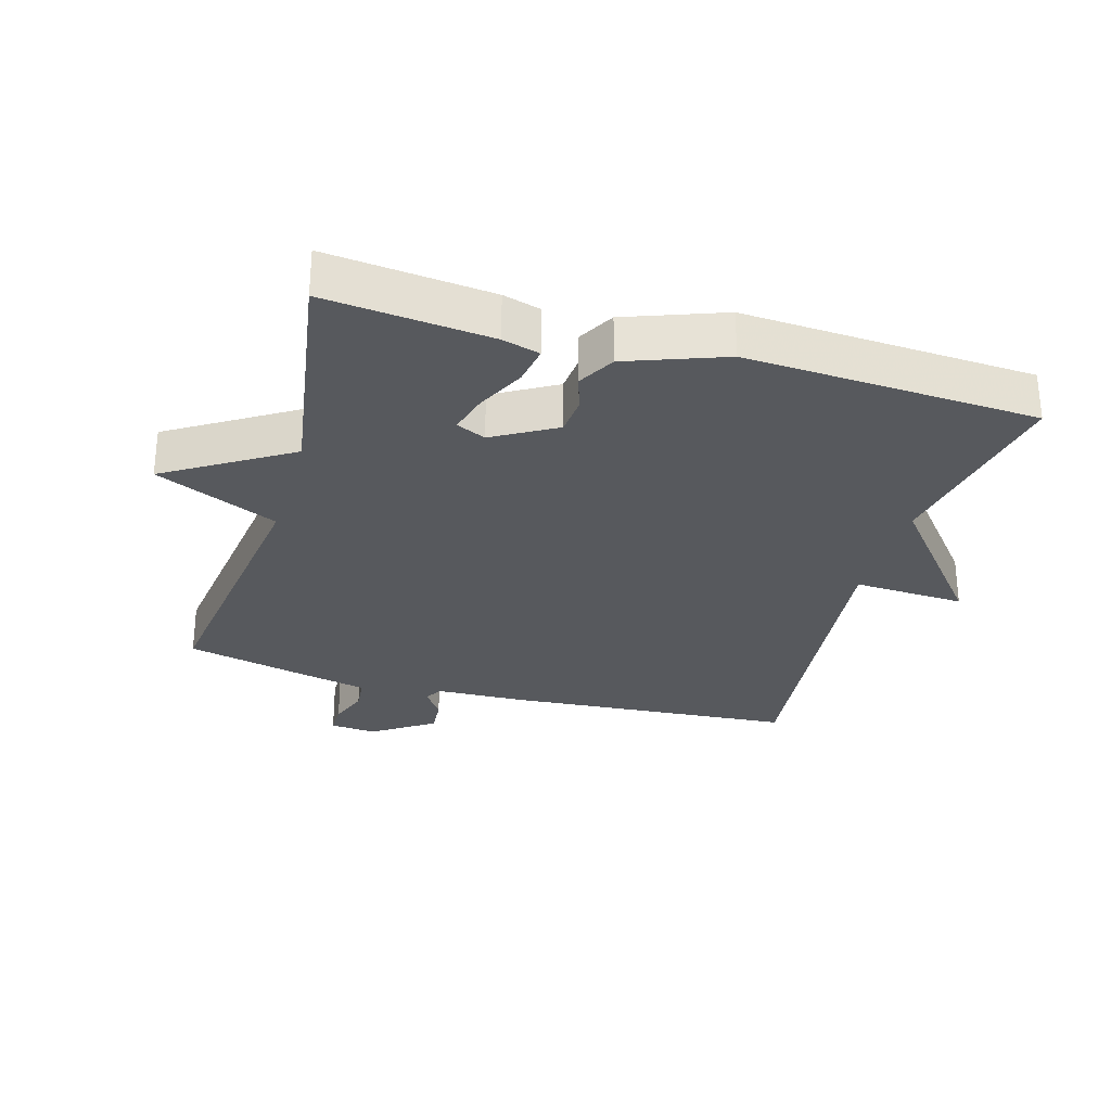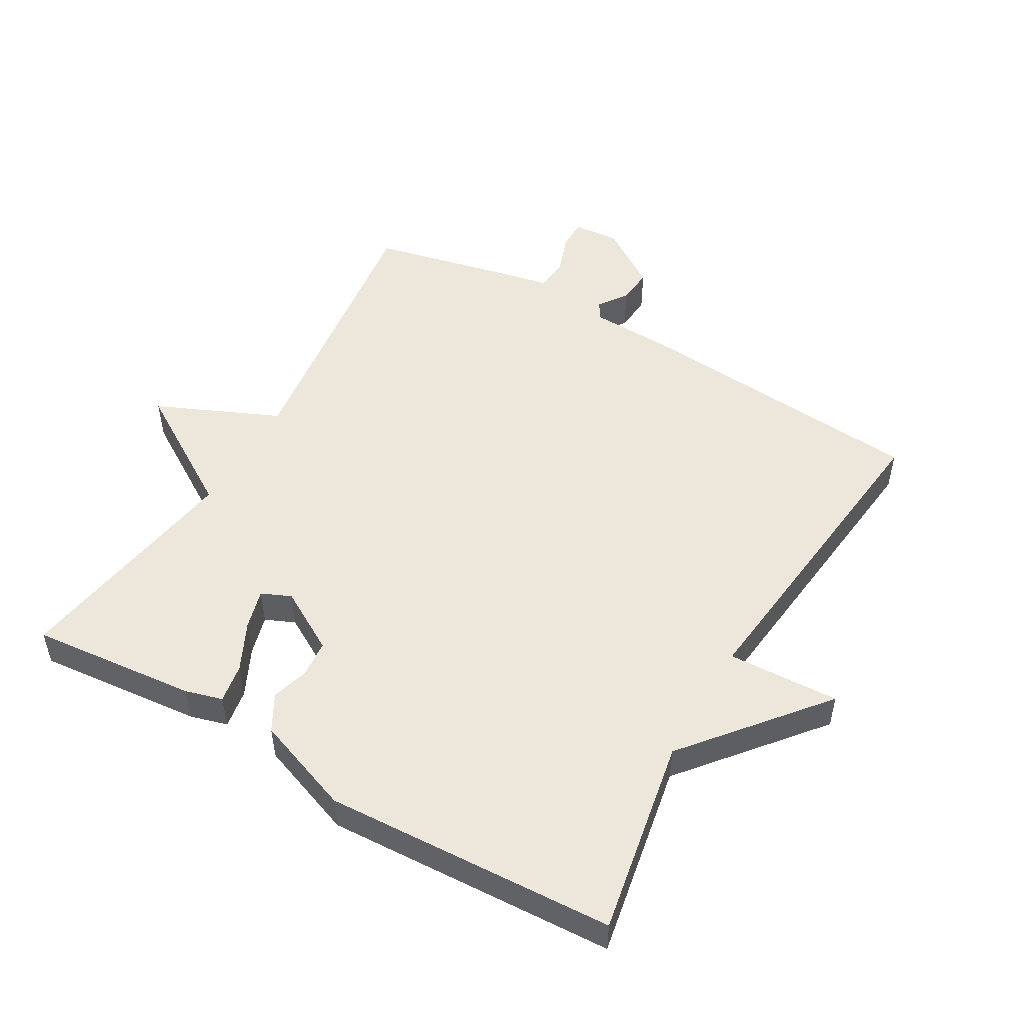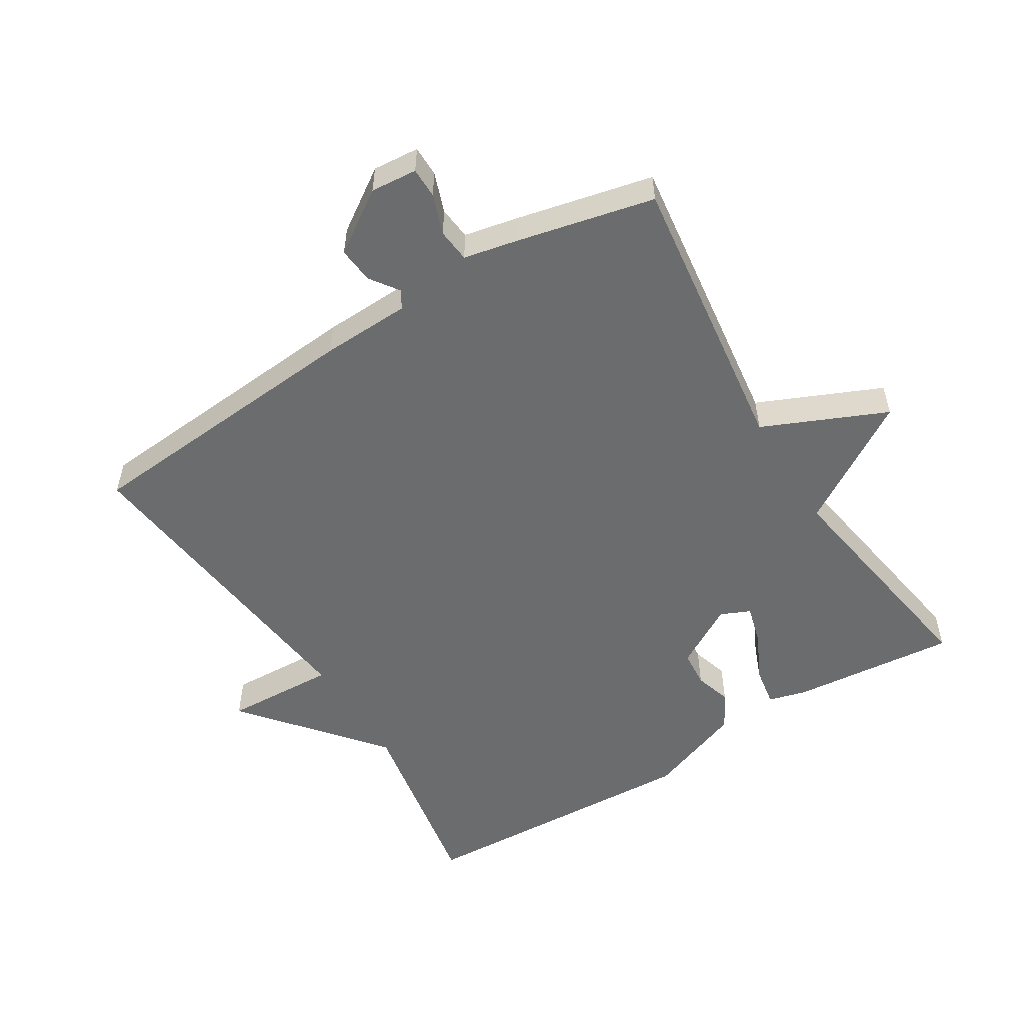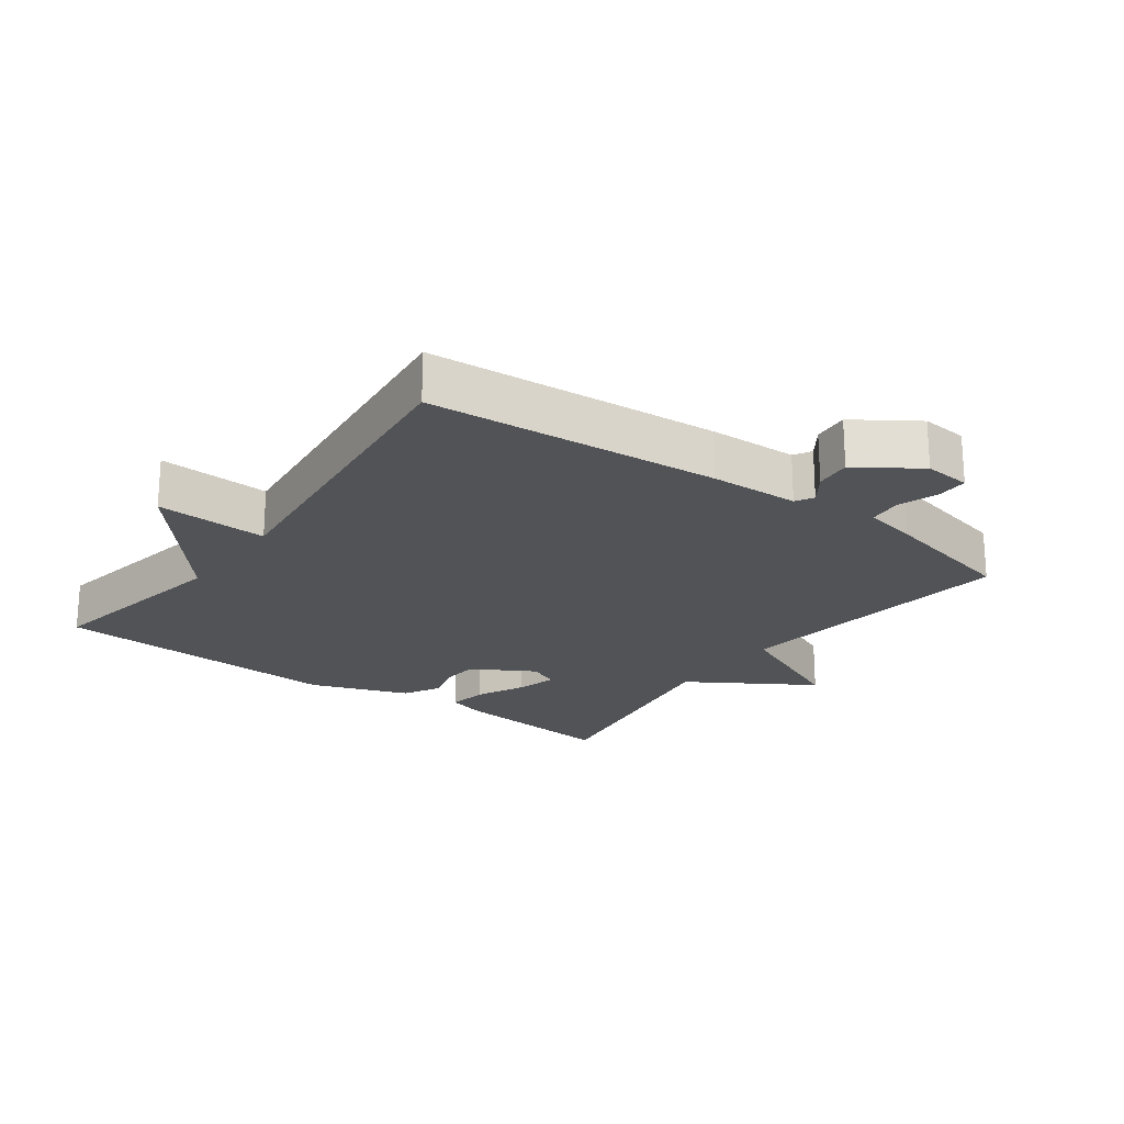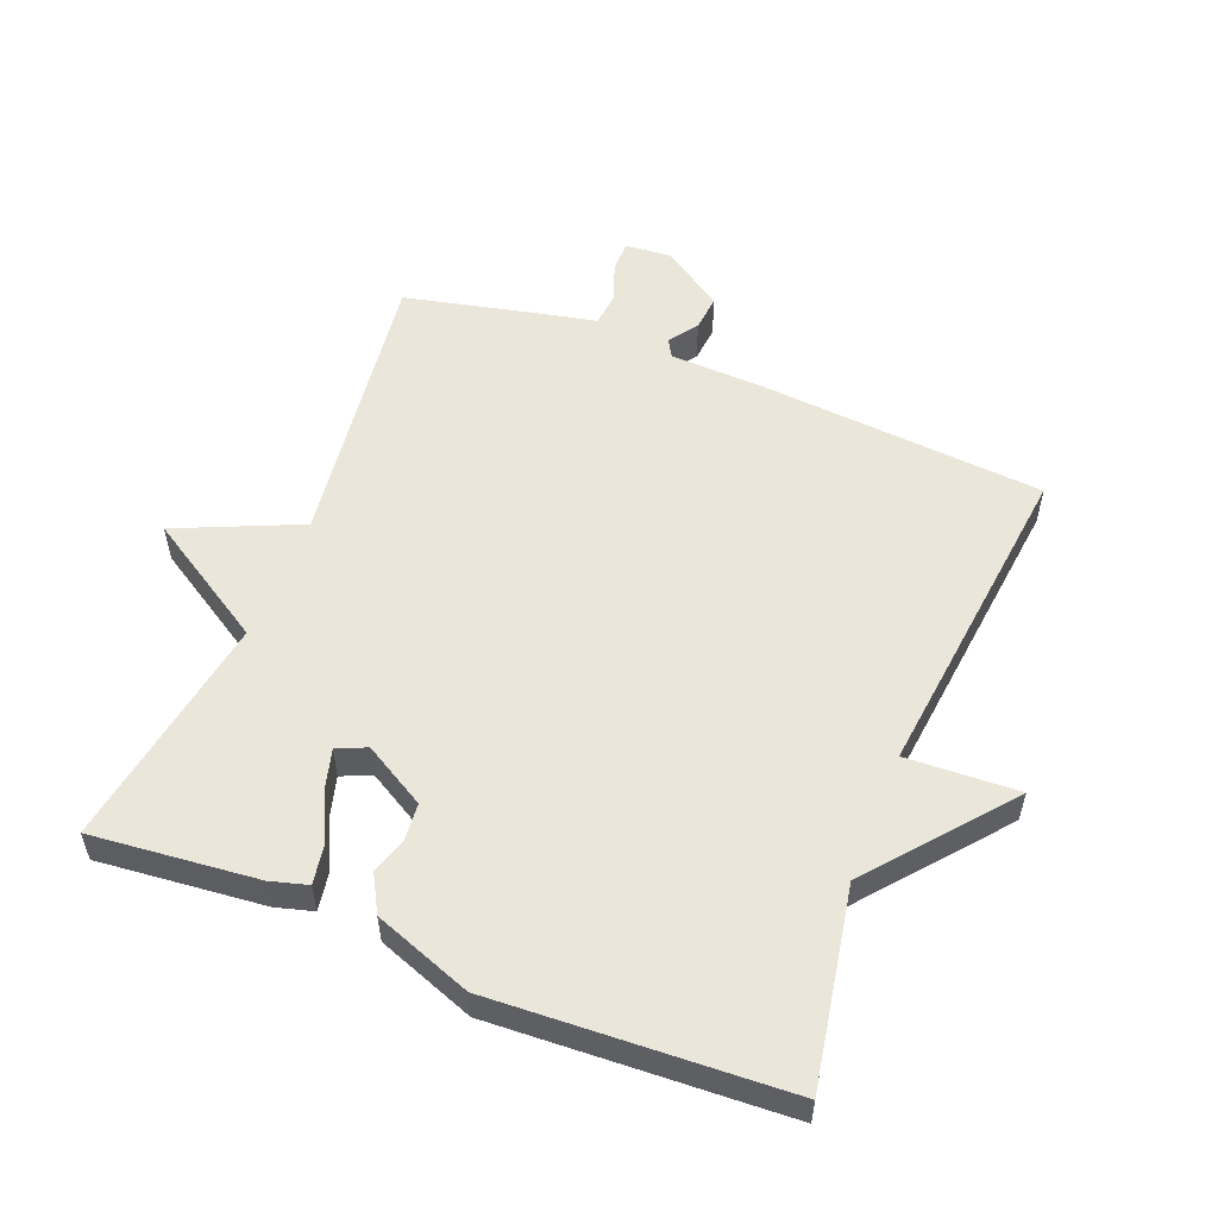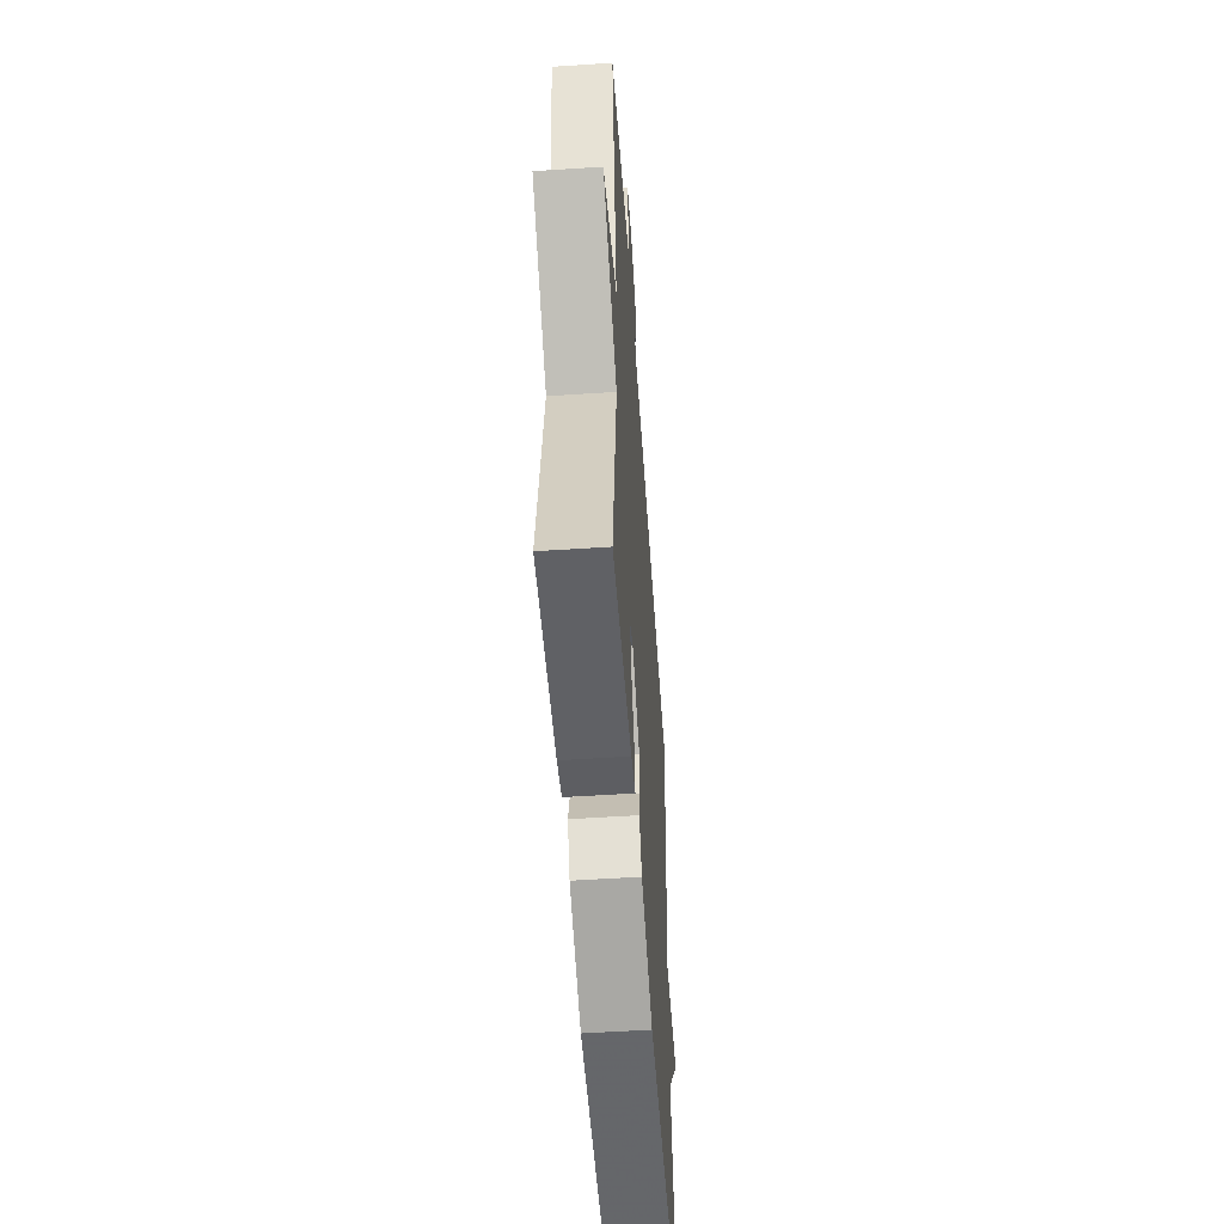
<metadata>
{"format":"obj","ext":"obj","renderer":"f3d","projection":"perspective","resolution":1024,"background":"white","views":[{"elev":-29.4,"azim":163.8,"up":"+Y"},{"elev":50.9,"azim":-149.9,"up":"+Y"},{"elev":-53.6,"azim":31.8,"up":"+Y"},{"elev":-22.0,"azim":-36.2,"up":"+Y"},{"elev":54.7,"azim":-158.3,"up":"+Y"},{"elev":-54.9,"azim":94.0,"up":"+Z"}]}
</metadata>
<code>
v 0.5 0.07 -0.5
v 0.247 0.07 -0.475
v 0.19 0.07 -0.459
v 0.2 0.07 -0.399
v 0.236 0.07 -0.325
v 0.253 0.07 -0.264
v 0.208 0.07 -0.244
v 0.113 0.07 -0.299
v 0.108 0.07 -0.356
v 0.125 0.07 -0.412
v 0.094 0.07 -0.468
v -0.055 0.07 -0.523
v -0.5 0.07 -0.5
v -0.445 0.07 -0.199
v -0.616 0.07 0.009
v -0.445 0.07 0.001
v -0.5 0.07 0.5
v -0.055 0.07 0.536
v 0.081 0.07 0.541
v 0.097 0.07 0.568
v 0.066 0.07 0.612
v 0.061 0.07 0.667
v 0.155 0.07 0.73
v 0.226 0.07 0.724
v 0.226 0.07 0.677
v 0.204 0.07 0.616
v 0.209 0.07 0.565
v 0.29 0.07 0.548
v 0.5 0.07 0.5
v 0.442 0.07 0.061
v 0.63 0.07 -0.022
v 0.442 0.07 -0.139
v 0.5 0 -0.5
v 0.247 0 -0.475
v 0.19 0 -0.459
v 0.2 0 -0.399
v 0.236 0 -0.325
v 0.253 0 -0.264
v 0.208 0 -0.244
v 0.113 0 -0.299
v 0.108 0 -0.356
v 0.125 0 -0.412
v 0.094 0 -0.468
v -0.055 0 -0.523
v -0.5 0 -0.5
v -0.445 0 -0.199
v -0.616 0 0.009
v -0.445 0 0.001
v -0.5 0 0.5
v -0.055 0 0.536
v 0.081 0 0.541
v 0.097 0 0.568
v 0.066 0 0.612
v 0.061 0 0.667
v 0.155 0 0.73
v 0.226 0 0.724
v 0.226 0 0.677
v 0.204 0 0.616
v 0.209 0 0.565
v 0.29 0 0.548
v 0.5 0 0.5
v 0.442 0 0.061
v 0.63 0 -0.022
v 0.442 0 -0.139
f 30 31 32
f 27 28 29 30
f 27 30 32
f 24 25 26
f 23 24 26
f 22 23 26
f 21 22 26
f 20 21 26
f 19 20 26 27
f 16 17 18 19
f 16 19 27 32
f 14 15 16 32
f 12 13 14
f 11 12 14
f 10 11 14
f 9 10 14
f 8 9 14
f 7 8 14
f 3 4 5
f 2 3 5
f 1 2 5
f 32 1 5
f 32 5 6
f 7 14 32
f 6 7 32
f 64 63 62
f 62 61 60 59
f 64 62 59
f 58 57 56
f 58 56 55
f 58 55 54
f 58 54 53
f 58 53 52
f 59 58 52 51
f 51 50 49 48
f 64 59 51 48
f 64 48 47 46
f 46 45 44
f 46 44 43
f 46 43 42
f 46 42 41
f 46 41 40
f 46 40 39
f 37 36 35
f 37 35 34
f 37 34 33
f 37 33 64
f 38 37 64
f 64 46 39
f 64 39 38
f 1 33 34 2
f 2 34 35 3
f 3 35 36 4
f 4 36 37 5
f 5 37 38 6
f 6 38 39 7
f 7 39 40 8
f 8 40 41 9
f 9 41 42 10
f 10 42 43 11
f 11 43 44 12
f 12 44 45 13
f 13 45 46 14
f 14 46 47 15
f 15 47 48 16
f 16 48 49 17
f 17 49 50 18
f 18 50 51 19
f 19 51 52 20
f 20 52 53 21
f 21 53 54 22
f 22 54 55 23
f 23 55 56 24
f 24 56 57 25
f 25 57 58 26
f 26 58 59 27
f 27 59 60 28
f 28 60 61 29
f 29 61 62 30
f 30 62 63 31
f 31 63 64 32
f 32 64 33 1

</code>
